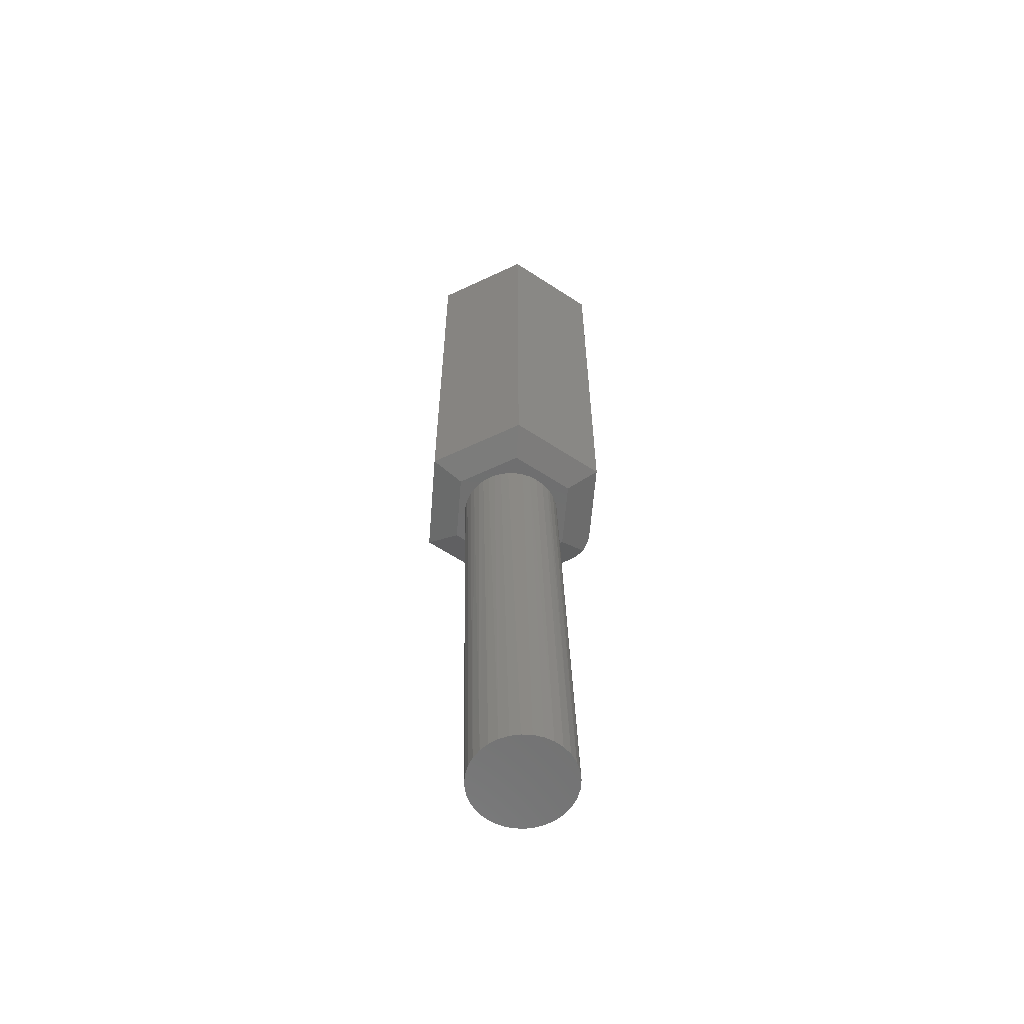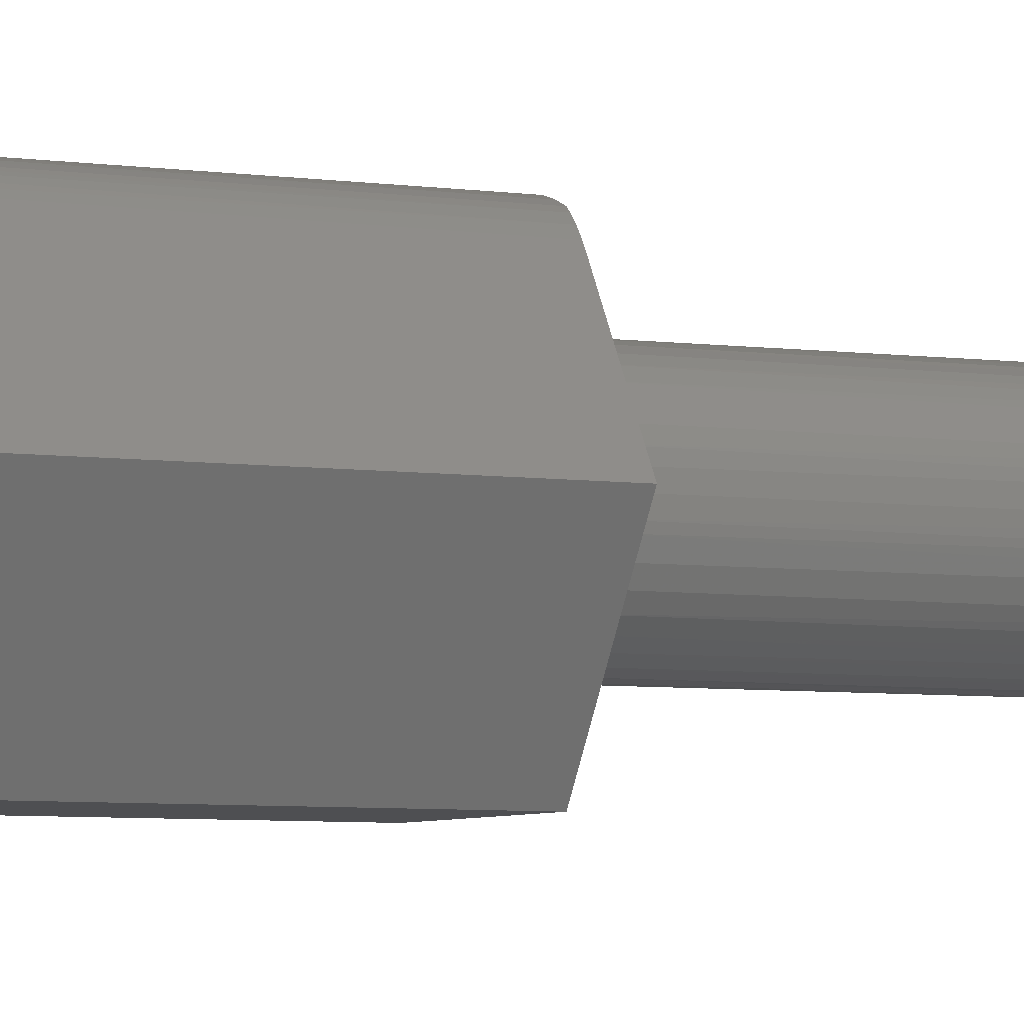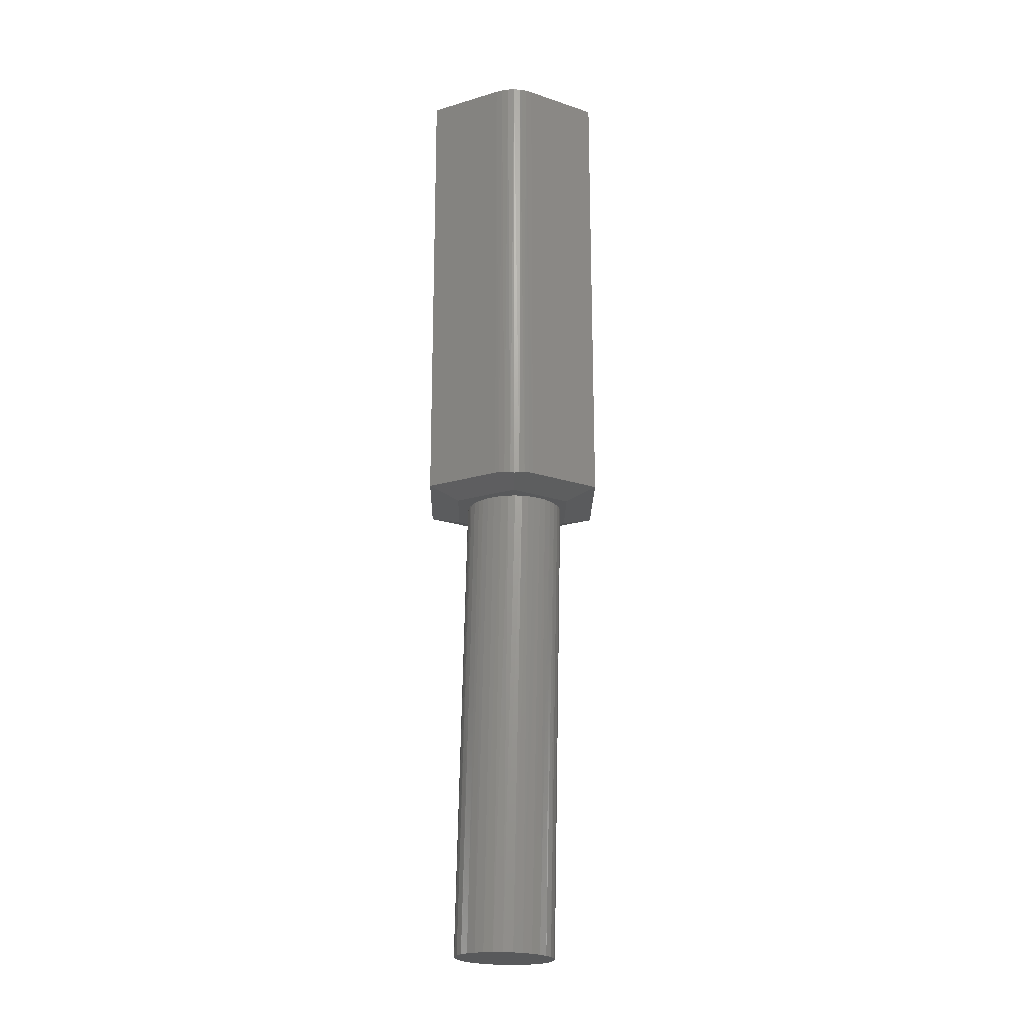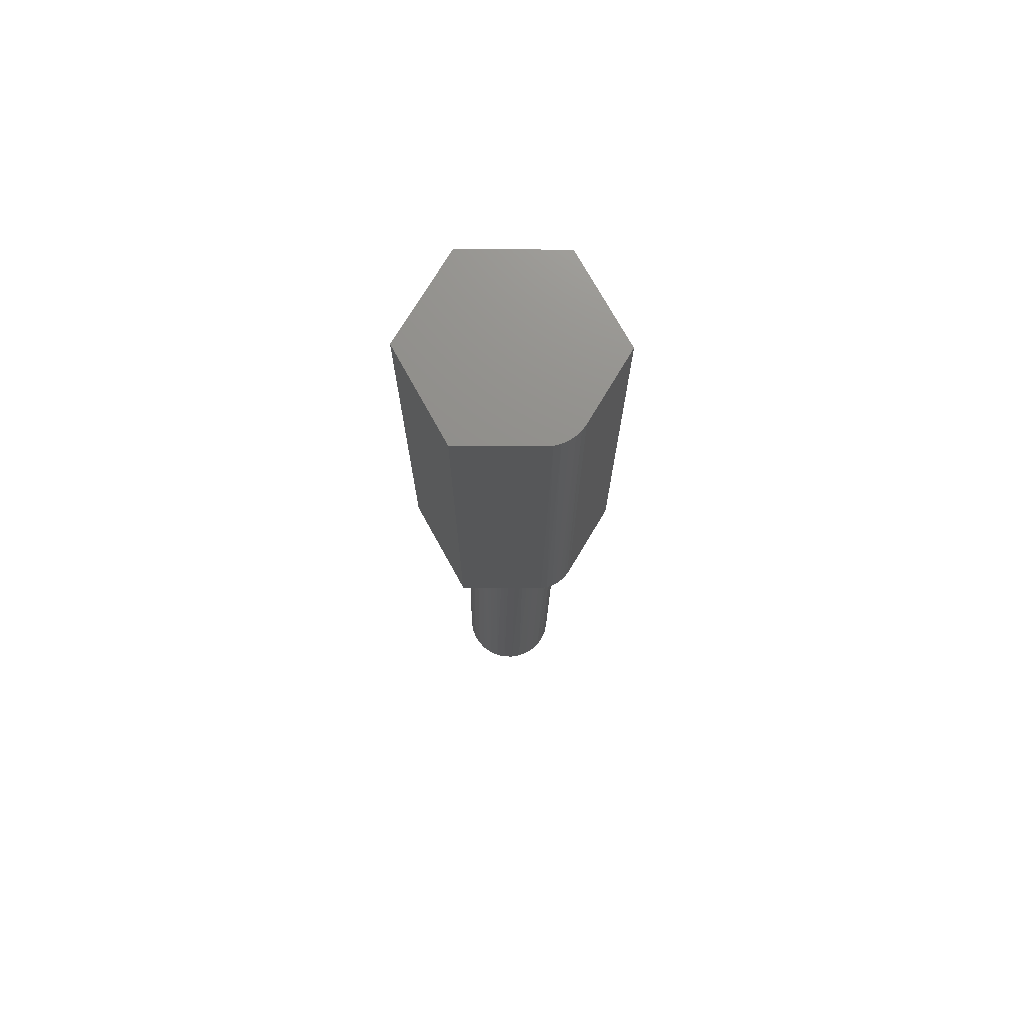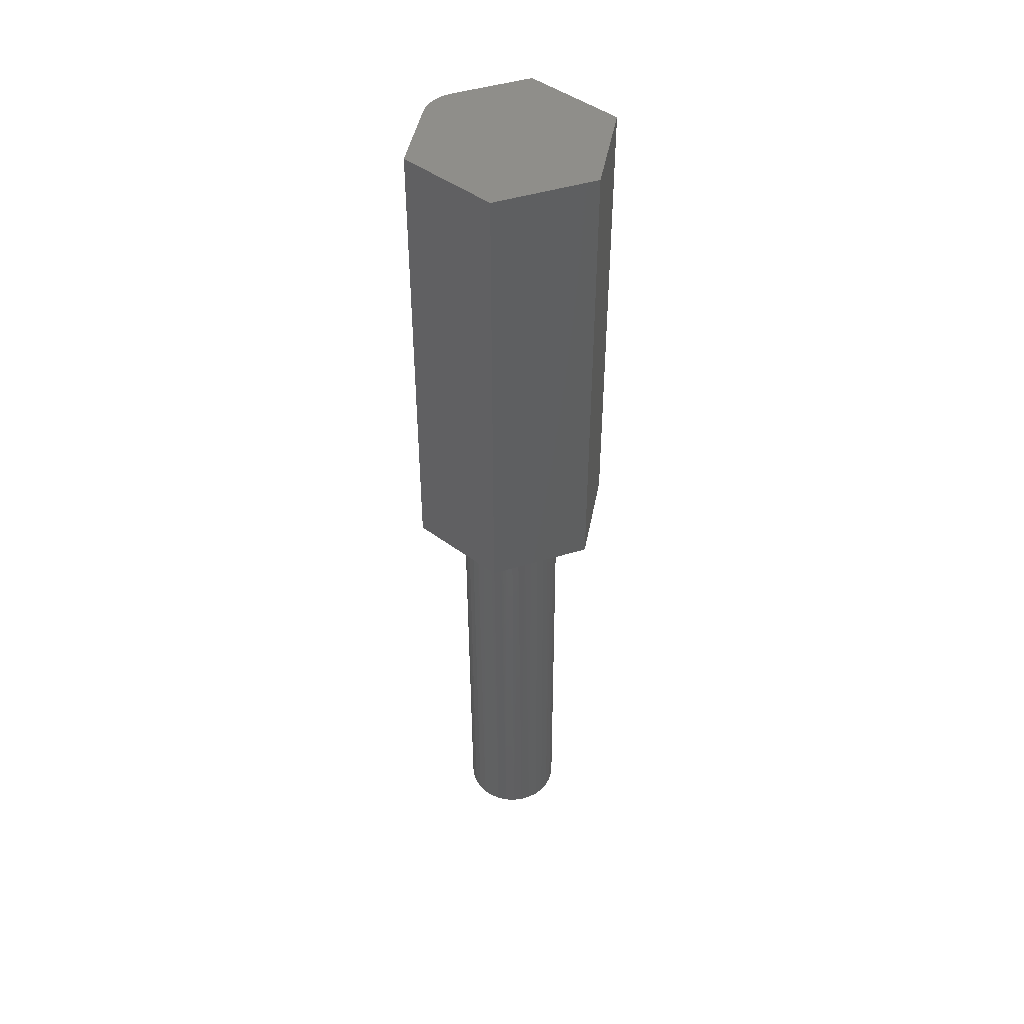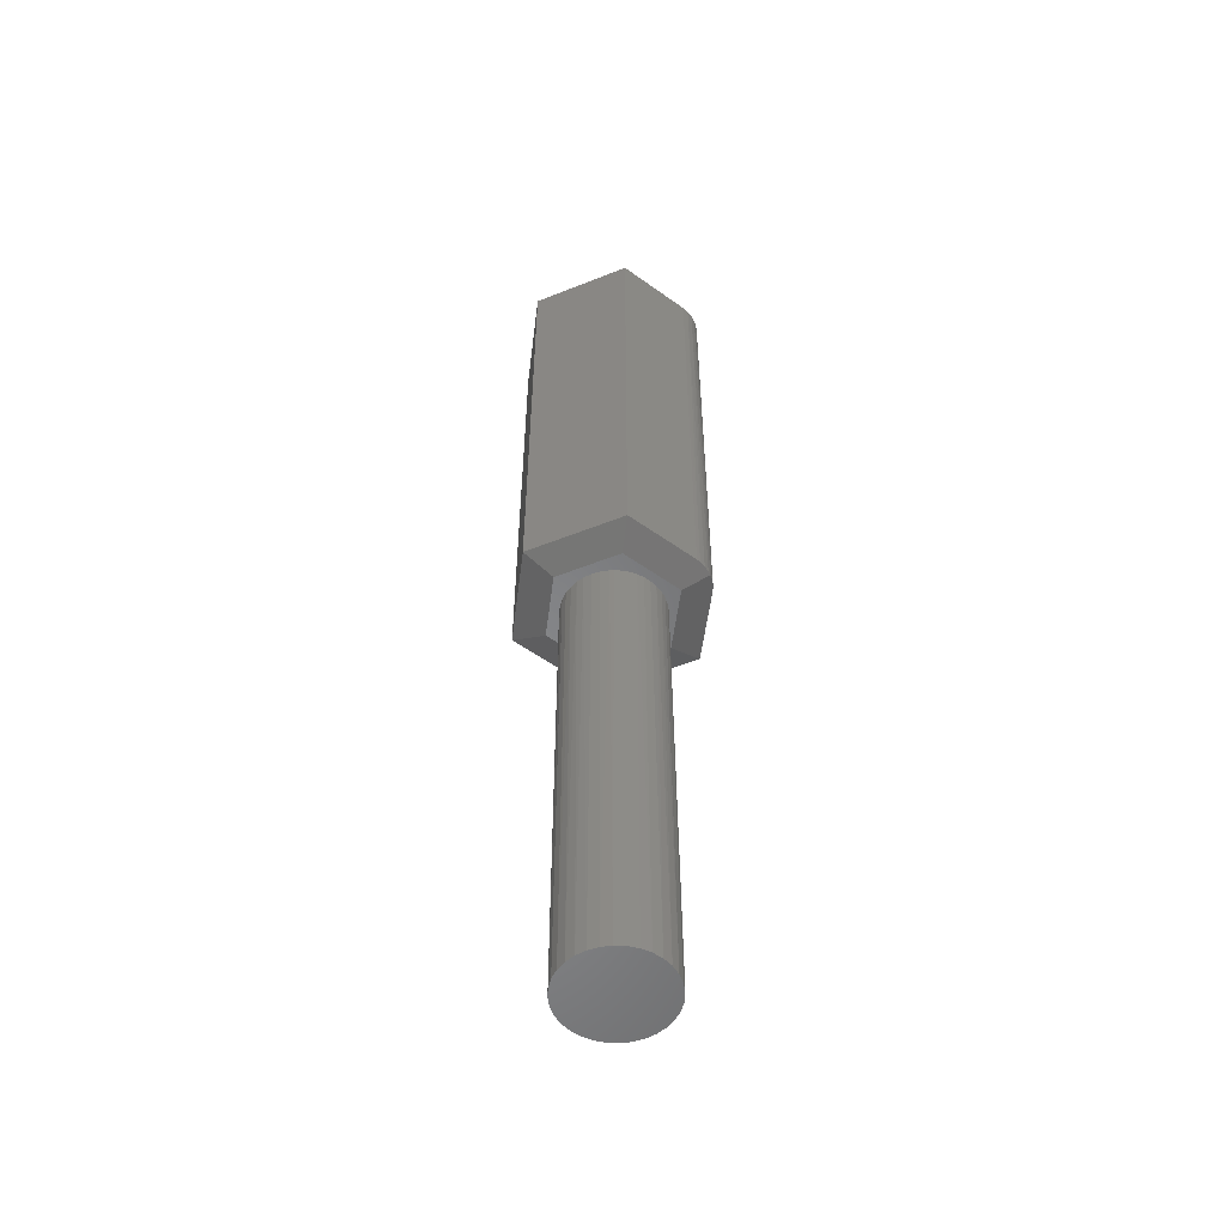
<metadata>
{"format":"stl","ext":"stl","renderer":"f3d","projection":"perspective","resolution":1024,"background":"white","views":[{"elev":-60.6,"azim":25.8,"up":"+Z"},{"elev":-4.7,"azim":61.7,"up":"+Y"},{"elev":-20.6,"azim":148.8,"up":"+Z"},{"elev":73.2,"azim":120.8,"up":"+Z"},{"elev":45.2,"azim":-79.4,"up":"+Z"},{"elev":-53.1,"azim":82.8,"up":"+Z"}]}
</metadata>
<code>
# stl→obj: 108 verts, 212 faces
v -0.05972 -9.665e-18 -0.7498
v -0.07777 -0.005798 0
v -0.07812 -9.665e-18 -8.017e-18
v -0.05783 -0.01536 -0.7497
v -0.06863 -0.03563 0
v -0.07341 -0.02501 0
v -0.05297 -0.03006 -0.7496
v -0.04535 -0.04352 -0.7494
v -0.06235 -0.04543 0
v -0.02304 -0.06476 -0.7489
v -0.009223 -0.07172 -0.7485
v -0.0345 -0.06867 0
v -0.02403 -0.073 0
v 0.05116 -0.07024 -0.7471
v 0.06463 -0.06261 -0.7467
v 0.04237 -0.0652 0
v 0.05222 -0.058 0
v 0.07634 -0.0525 -0.7464
v 0.06085 -0.04936 0
v 0.08586 -0.0403 -0.7462
v 0.0685 -0.03873 0
v -0.07619 -0.01554 0
v -0.05399 -0.05489 0
v -0.03524 -0.05524 -0.7492
v -0.04423 -0.0629 0
v -0.01362 -0.07568 0
v 0.005688 -0.07585 -0.7482
v -0.002929 -0.07692 0
v 0.02112 -0.07699 -0.7478
v 0.008149 -0.07667 0
v 0.01908 -0.07487 0
v 0.03647 -0.07509 -0.7474
v 0.03111 -0.07097 0
v 0.07432 -0.02691 0
v 0.09282 -0.02648 -0.746
v 0.07809 -0.01437 0
v 0.09694 -0.01156 -0.7459
v 0.07916 -0.008338 0
v 0.07977 0.003875 -1.03e-16
v 0.09808 0.003875 -0.7459
v 0.09619 0.01923 -0.7459
v 0.09133 0.03393 -0.7461
v 0.07627 0.02525 0
v 0.05901 0.05531 0
v 0.06678 0.04535 0
v 0.08371 0.0474 -0.7463
v 0.0736 0.05911 -0.7465
v 0.04976 0.0639 0
v 0.0614 0.06864 -0.7468
v 0.04019 0.07038 0
v 0.001888 0.07897 -0.7483
v -0.0128 0.07411 -0.7486
v -0.02478 0.07662 0
v -0.03598 0.07179 0
v -0.02626 0.06648 -0.749
v -0.04663 0.06504 0
v -0.0475 0.04417 -0.7495
v -0.05445 0.03035 -0.7496
v -0.07107 0.0346 0
v -0.07555 0.02201 0
v -0.05858 0.01543 -0.7497
v -0.07691 0.01604 0
v 0.07856 0.01582 0
v 0.07224 0.03563 0
v 0.02978 0.07539 0
v 0.04758 0.07559 -0.7471
v 0.01948 0.07865 0
v 0.03267 0.07972 -0.7475
v 0.008839 0.08048 0
v -0.002093 0.08083 0
v 0.01724 0.08086 -0.7479
v -0.01297 0.07967 0
v -0.05607 0.05669 0
v -0.03798 0.05637 -0.7492
v -0.06448 0.04631 0
v -0.07812 0.003875 0
v 0.05627 0.09137 0
v 0.1097 2.395e-17 0
v -0.04845 0.09137 0
v 0.05627 -0.09137 0
v -0.04845 -0.09137 0
v -0.1019 -7.186e-17 0
v 0.04731 0.1382 0.01562
v 0.05381 0.1379 0.01551
v -0.07533 0.1382 0.01562
v 0.06237 0.1364 0.01501
v 0.07064 0.1337 0.01412
v 0.07839 0.13 0.01286
v 0.08388 0.1264 0.01385
v 0.09133 0.1201 0.01493
v 0.09773 0.1127 0.01552
v 0.1012 0.1073 0.01562
v 0.1641 3.973e-17 0.01562
v 0.04731 0.1382 0.75
v -0.07533 0.1382 0.75
v 0.1641 -2.776e-17 0.75
v 0.1012 0.1073 0.75
v -0.1562 0 0.75
v -0.07533 -0.1382 0.75
v 0.08314 -0.1382 0.75
v 0.09498 0.1162 0.75
v 0.08729 0.1238 0.75
v 0.07839 0.13 0.75
v 0.06857 0.1345 0.75
v 0.0581 0.1373 0.75
v -0.1562 0 0.01562
v 0.08314 -0.1382 0.01562
v -0.07533 -0.1382 0.01562
f 1 2 3
f 1 4 2
f 5 6 7
f 7 8 5
f 5 8 9
f 10 11 12
f 12 11 13
f 14 15 16
f 17 16 15
f 15 18 17
f 17 18 19
f 19 18 20
f 19 20 21
f 7 6 4
f 4 6 22
f 4 22 2
f 9 8 23
f 23 8 24
f 23 24 25
f 25 24 10
f 25 10 12
f 13 11 26
f 26 11 27
f 26 27 28
f 28 27 29
f 28 29 30
f 30 29 31
f 31 29 32
f 31 32 33
f 33 32 14
f 33 14 16
f 21 20 34
f 34 20 35
f 34 35 36
f 36 35 37
f 36 37 38
f 39 38 40
f 40 38 37
f 41 42 43
f 44 45 46
f 46 47 44
f 48 44 47
f 47 49 48
f 48 49 50
f 51 52 53
f 53 52 54
f 54 52 55
f 54 55 56
f 57 58 59
f 60 59 58
f 58 61 60
f 60 61 62
f 39 40 63
f 63 40 41
f 63 41 43
f 46 45 42
f 42 45 64
f 42 64 43
f 50 49 65
f 65 49 66
f 65 66 67
f 67 66 68
f 67 68 69
f 69 68 70
f 70 68 71
f 70 71 72
f 72 71 51
f 72 51 53
f 56 55 73
f 73 55 74
f 73 74 75
f 75 74 57
f 75 57 59
f 62 61 76
f 76 61 1
f 76 1 3
f 77 78 64
f 77 64 45
f 77 45 44
f 77 44 48
f 77 48 50
f 77 50 65
f 77 65 67
f 77 67 69
f 77 69 70
f 77 70 79
f 80 81 28
f 80 28 30
f 80 30 31
f 80 31 33
f 80 33 16
f 80 16 17
f 80 17 19
f 82 59 60
f 82 60 62
f 82 62 76
f 82 76 3
f 82 3 2
f 82 2 22
f 82 22 6
f 82 6 5
f 82 5 9
f 82 9 81
f 79 70 72
f 79 72 53
f 79 53 54
f 79 54 56
f 79 56 73
f 79 73 75
f 79 75 59
f 79 59 82
f 81 9 23
f 81 23 25
f 81 25 12
f 81 12 13
f 81 13 26
f 81 26 28
f 78 80 19
f 78 19 21
f 78 21 34
f 78 34 36
f 78 36 38
f 78 38 39
f 78 39 63
f 78 63 43
f 78 43 64
f 27 32 29
f 32 27 11
f 32 11 14
f 14 11 10
f 14 10 15
f 15 10 24
f 15 24 18
f 47 55 49
f 49 55 52
f 49 52 66
f 66 52 51
f 66 51 68
f 68 51 71
f 18 24 20
f 20 24 8
f 20 8 35
f 35 8 7
f 35 7 37
f 37 7 4
f 37 4 40
f 40 4 1
f 40 1 41
f 41 1 61
f 41 61 42
f 42 61 58
f 42 58 46
f 46 58 57
f 46 57 47
f 47 57 74
f 47 74 55
f 79 83 84
f 79 85 83
f 77 79 84
f 77 84 86
f 77 86 87
f 77 87 88
f 77 88 89
f 77 89 90
f 77 90 91
f 77 91 92
f 77 92 93
f 77 93 78
f 83 85 94
f 94 85 95
f 93 92 96
f 96 92 97
f 98 99 100
f 98 100 96
f 98 96 97
f 98 97 101
f 98 101 102
f 98 102 103
f 98 103 104
f 98 104 105
f 98 105 94
f 98 94 95
f 97 91 101
f 97 92 91
f 88 103 89
f 88 87 103
f 83 105 84
f 83 94 105
f 86 84 105
f 105 104 86
f 86 104 87
f 87 104 103
f 103 102 89
f 89 102 90
f 90 102 101
f 90 101 91
f 85 106 95
f 95 106 98
f 107 93 100
f 100 93 96
f 108 107 99
f 99 107 100
f 106 108 98
f 98 108 99
f 107 80 93
f 93 80 78
f 108 81 107
f 107 81 80
f 106 82 108
f 108 82 81
f 85 79 106
f 106 79 82

</code>
